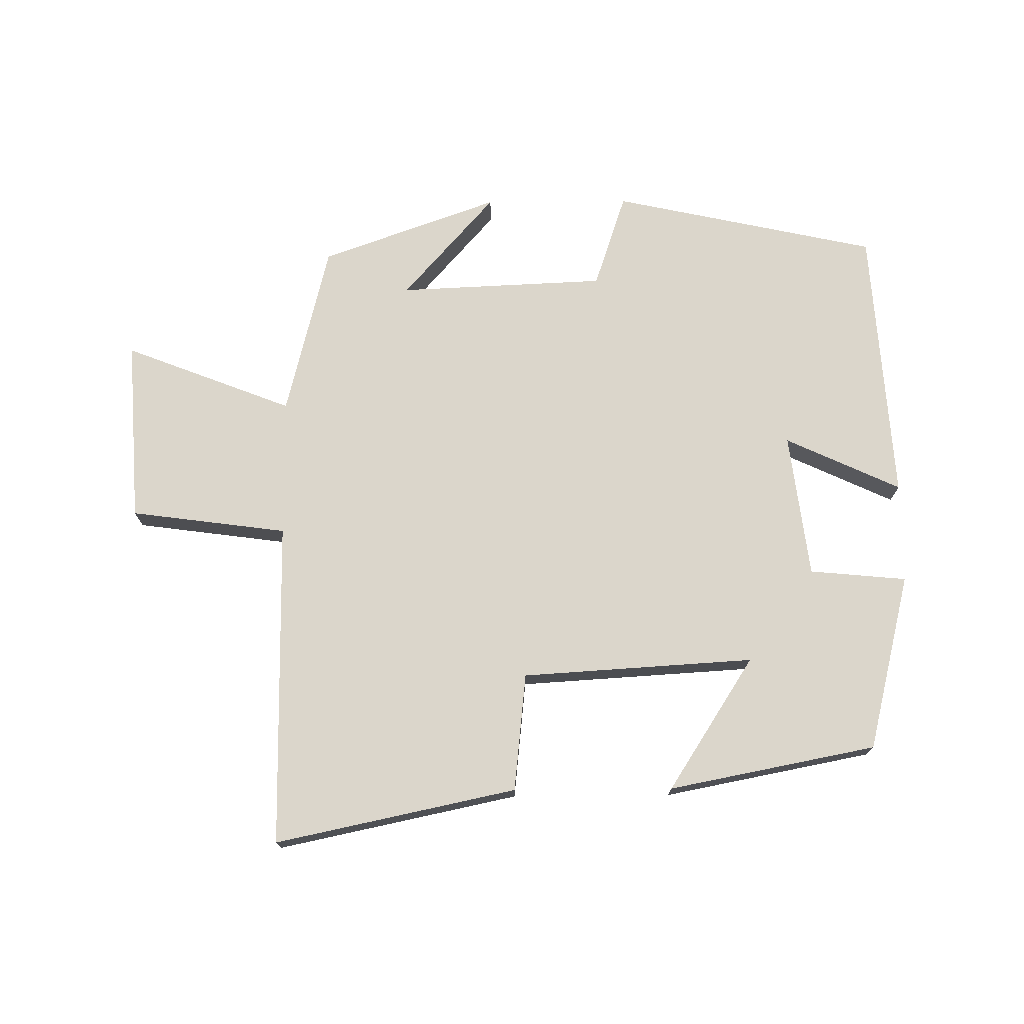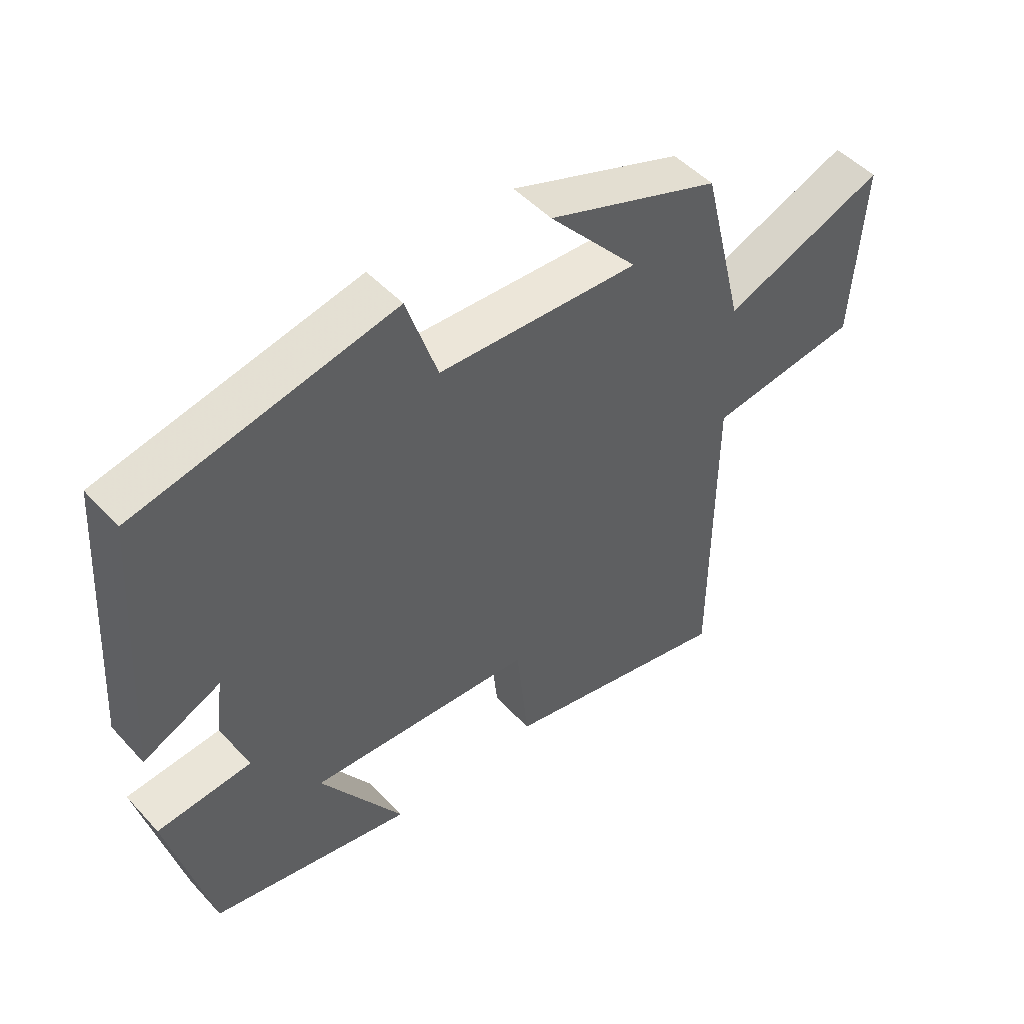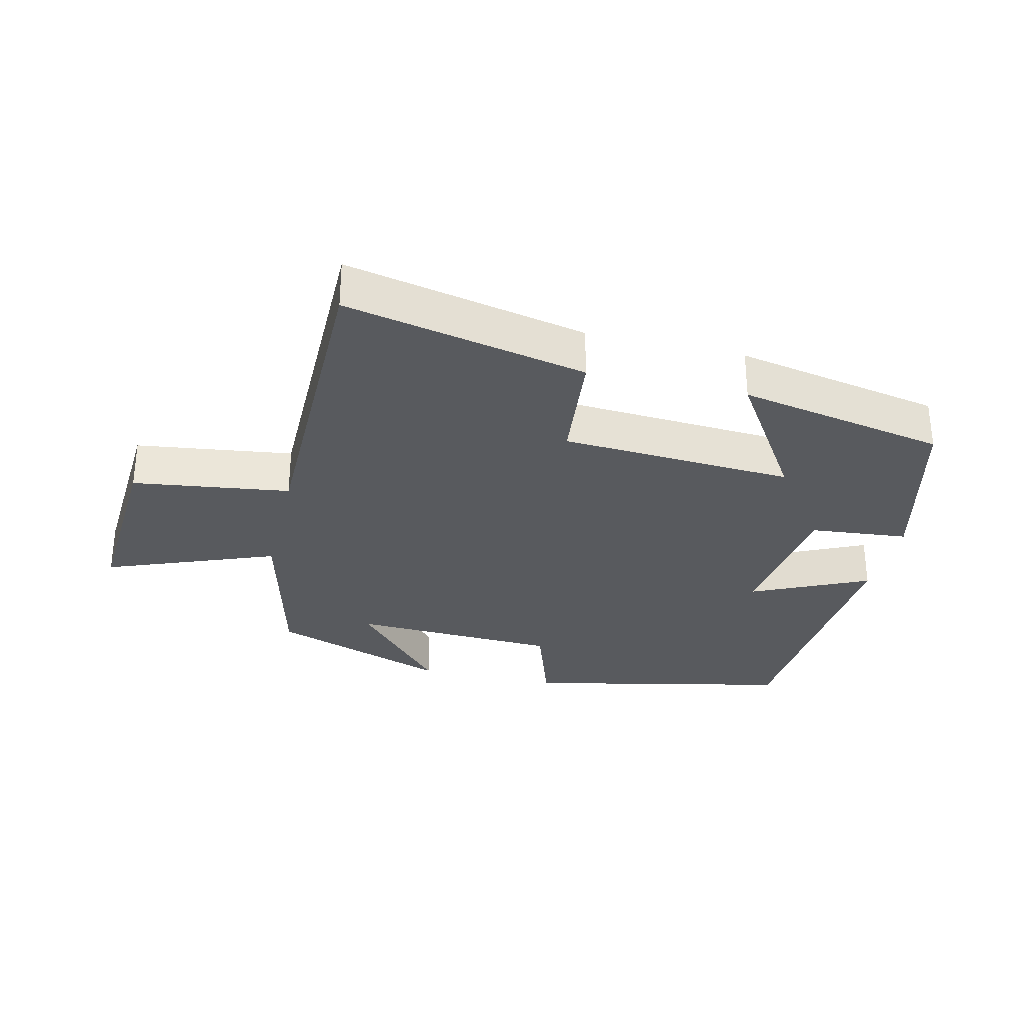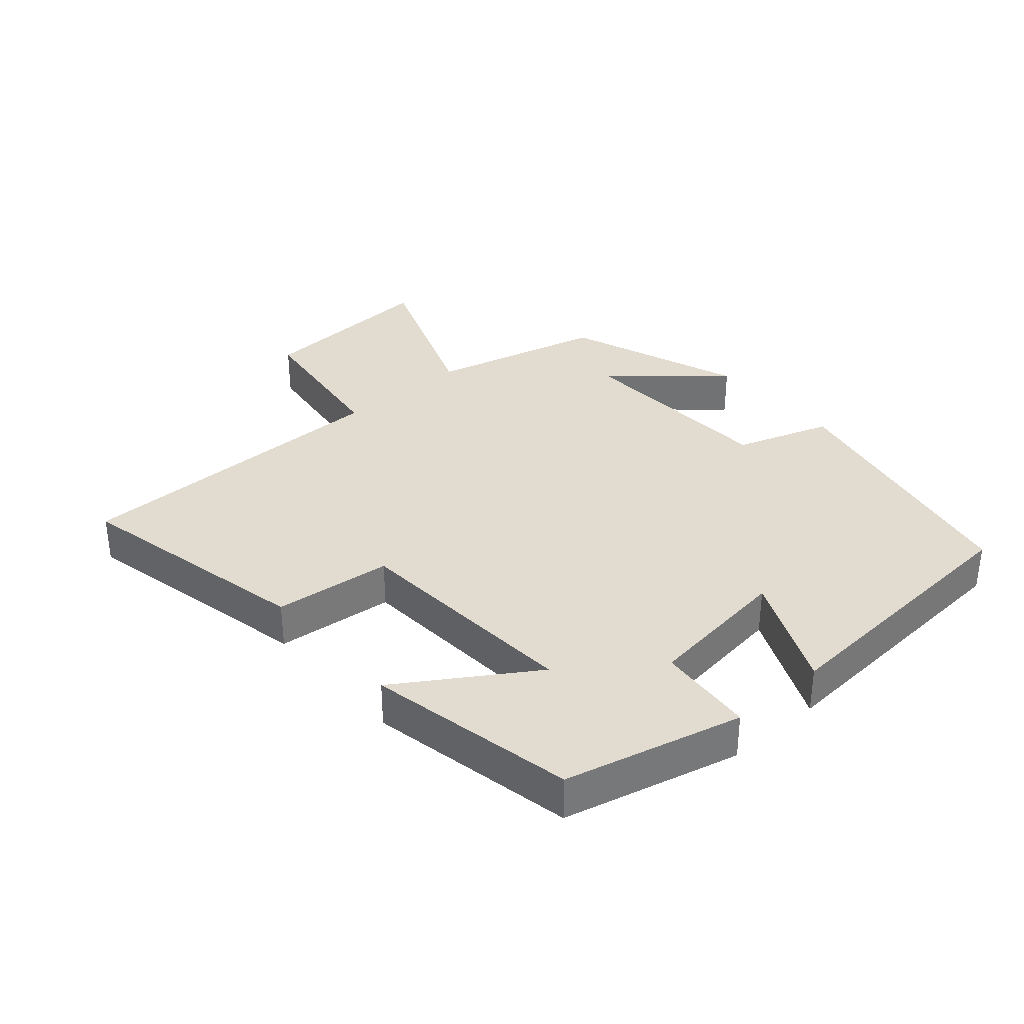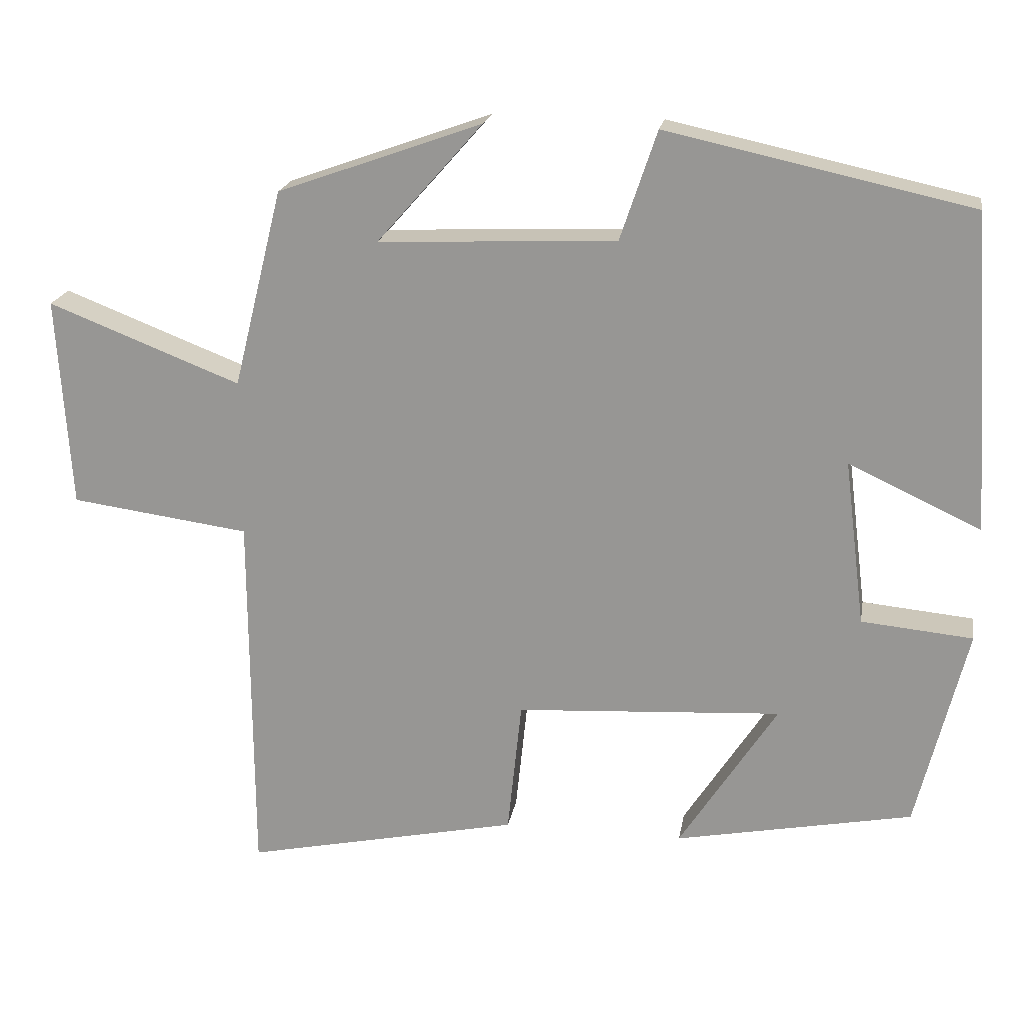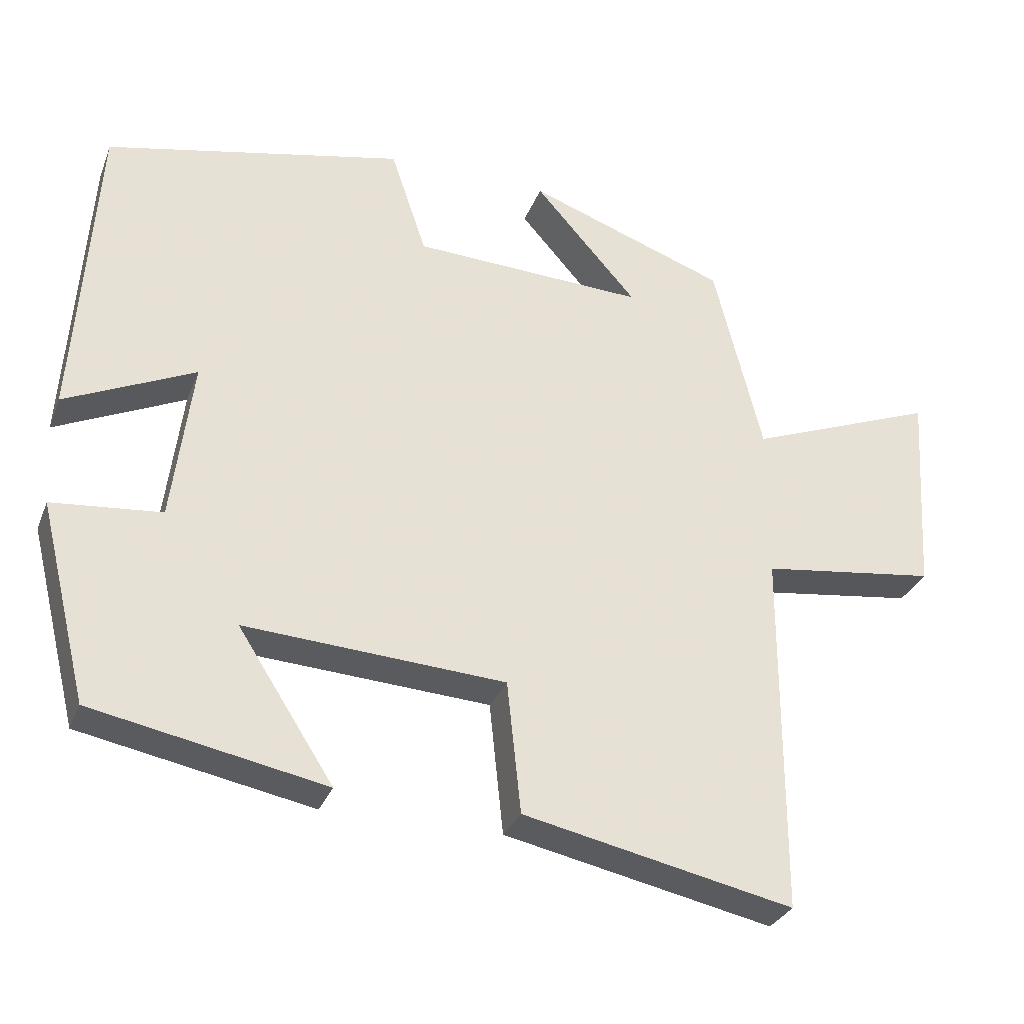
<metadata>
{"format":"obj","ext":"obj","renderer":"f3d","projection":"perspective","resolution":1024,"background":"white","views":[{"elev":73.6,"azim":179.5,"up":"+Y"},{"elev":48.8,"azim":-40.4,"up":"+Z"},{"elev":-30.8,"azim":166.7,"up":"+Y"},{"elev":34.4,"azim":-131.2,"up":"+Y"},{"elev":20.1,"azim":-170.3,"up":"+Z"},{"elev":-30.8,"azim":-19.1,"up":"+Z"}]}
</metadata>
<code>
v -0.472 0.07 0.412
v -0.065 0.07 0.5
v -0.016 0.07 0.354
v 0.302 0.07 0.34
v 0.161 0.07 0.5
v 0.434 0.07 0.402
v 0.5 0.07 0.136
v 0.758 0.07 0.236
v 0.74 0.07 -0.046
v 0.5 0.07 -0.078
v 0.498 0.07 -0.578
v 0.129 0.07 -0.5
v 0.11 0.07 -0.319
v -0.246 0.07 -0.297
v -0.115 0.07 -0.5
v -0.433 0.07 -0.438
v -0.5 0.07 -0.167
v -0.351 0.07 -0.153
v -0.323 0.07 0.069
v -0.5 0.07 -0.013
v -0.472 0 0.412
v -0.065 0 0.5
v -0.016 0 0.354
v 0.302 0 0.34
v 0.161 0 0.5
v 0.434 0 0.402
v 0.5 0 0.136
v 0.758 0 0.236
v 0.74 0 -0.046
v 0.5 0 -0.078
v 0.498 0 -0.578
v 0.129 0 -0.5
v 0.11 0 -0.319
v -0.246 0 -0.297
v -0.115 0 -0.5
v -0.433 0 -0.438
v -0.5 0 -0.167
v -0.351 0 -0.153
v -0.323 0 0.069
v -0.5 0 -0.013
f 1 2 3
f 20 1 3
f 19 20 3
f 18 19 3 4
f 16 17 18
f 15 16 18
f 14 15 18
f 13 14 18 4
f 12 13 4
f 11 12 4
f 10 11 4
f 7 8 9 10
f 7 10 4
f 4 5 6 7
f 23 22 21
f 23 21 40
f 23 40 39
f 24 23 39 38
f 38 37 36
f 38 36 35
f 38 35 34
f 24 38 34 33
f 24 33 32
f 24 32 31
f 24 31 30
f 30 29 28 27
f 24 30 27
f 27 26 25 24
f 1 21 22 2
f 2 22 23 3
f 3 23 24 4
f 4 24 25 5
f 5 25 26 6
f 6 26 27 7
f 7 27 28 8
f 8 28 29 9
f 9 29 30 10
f 10 30 31 11
f 11 31 32 12
f 12 32 33 13
f 13 33 34 14
f 14 34 35 15
f 15 35 36 16
f 16 36 37 17
f 17 37 38 18
f 18 38 39 19
f 19 39 40 20
f 20 40 21 1

</code>
